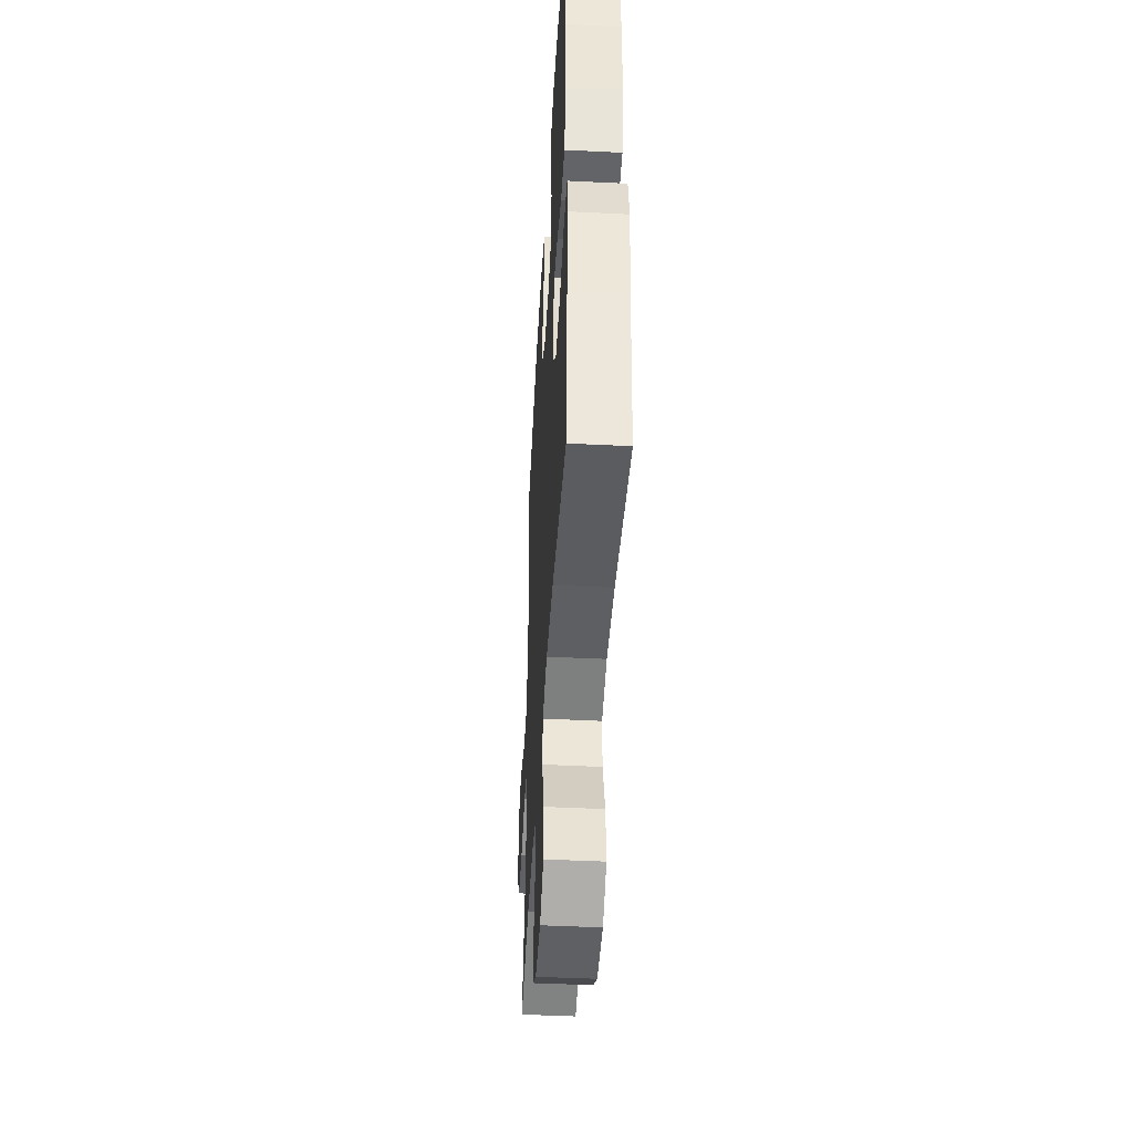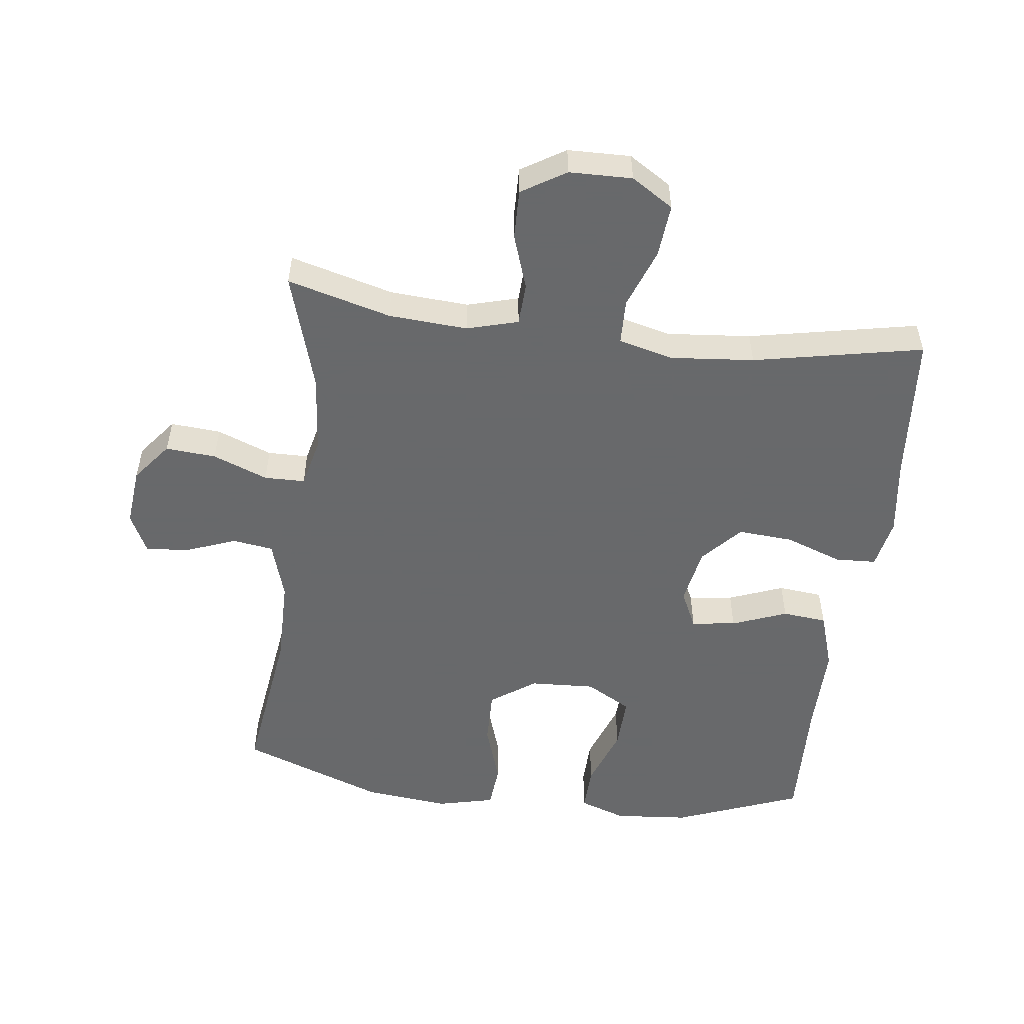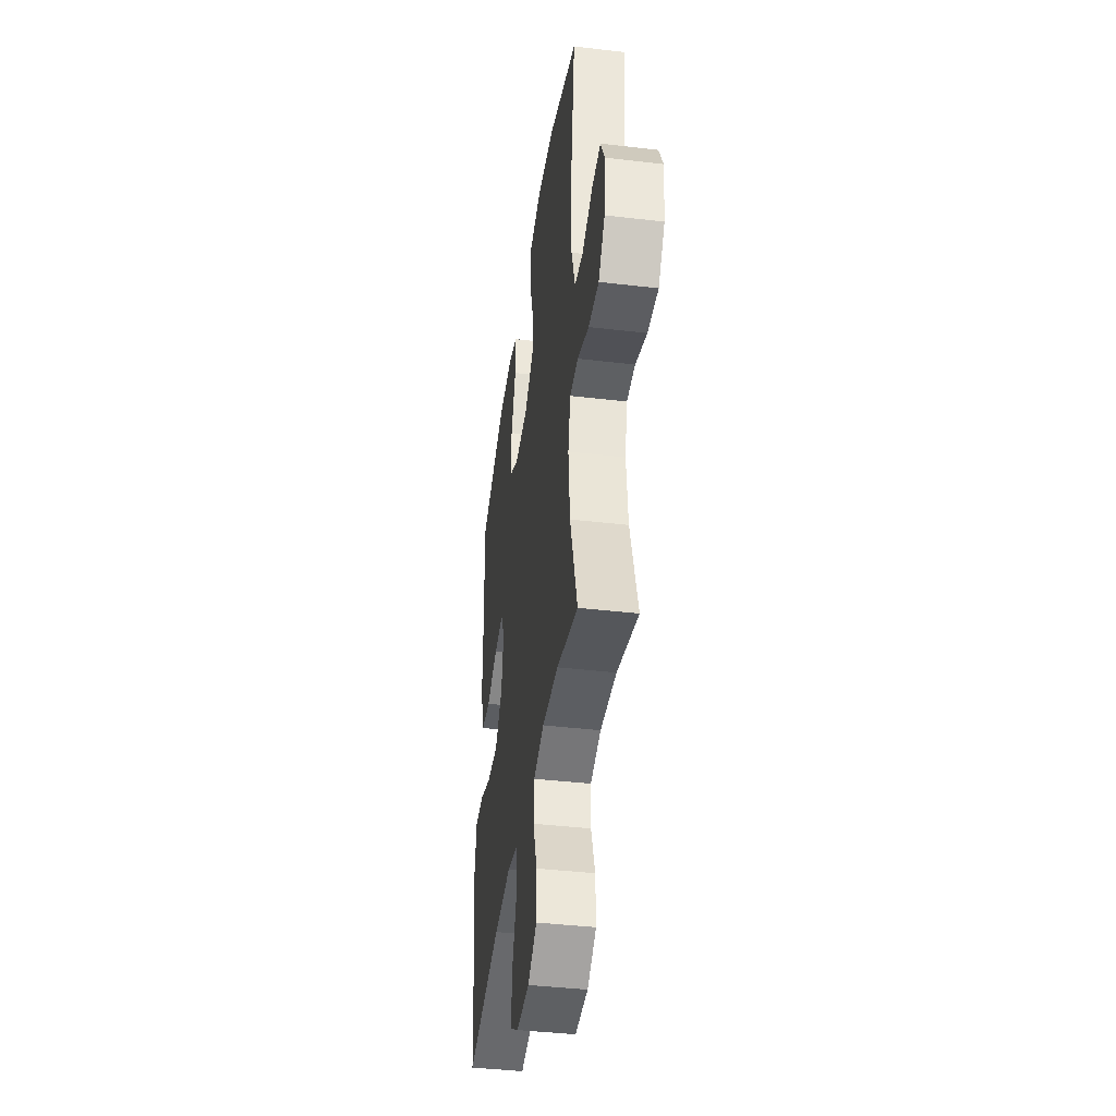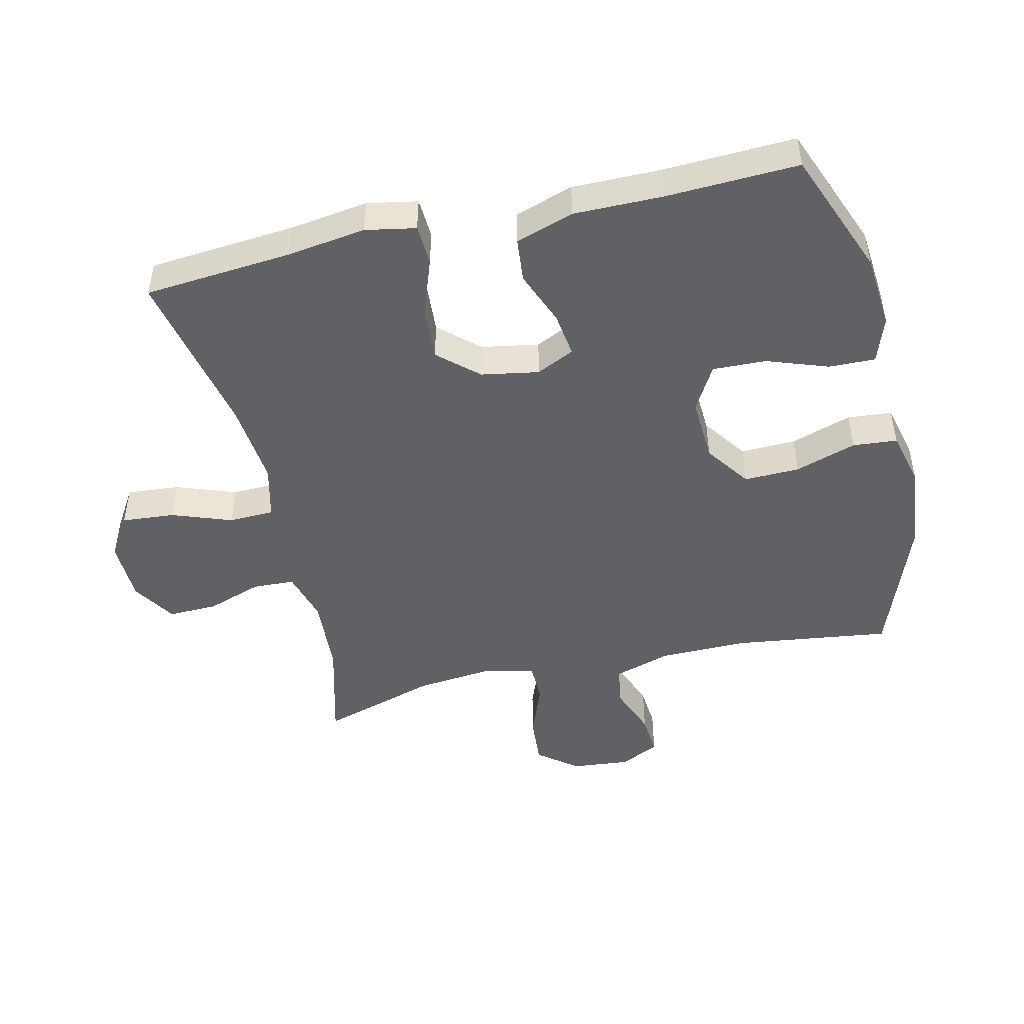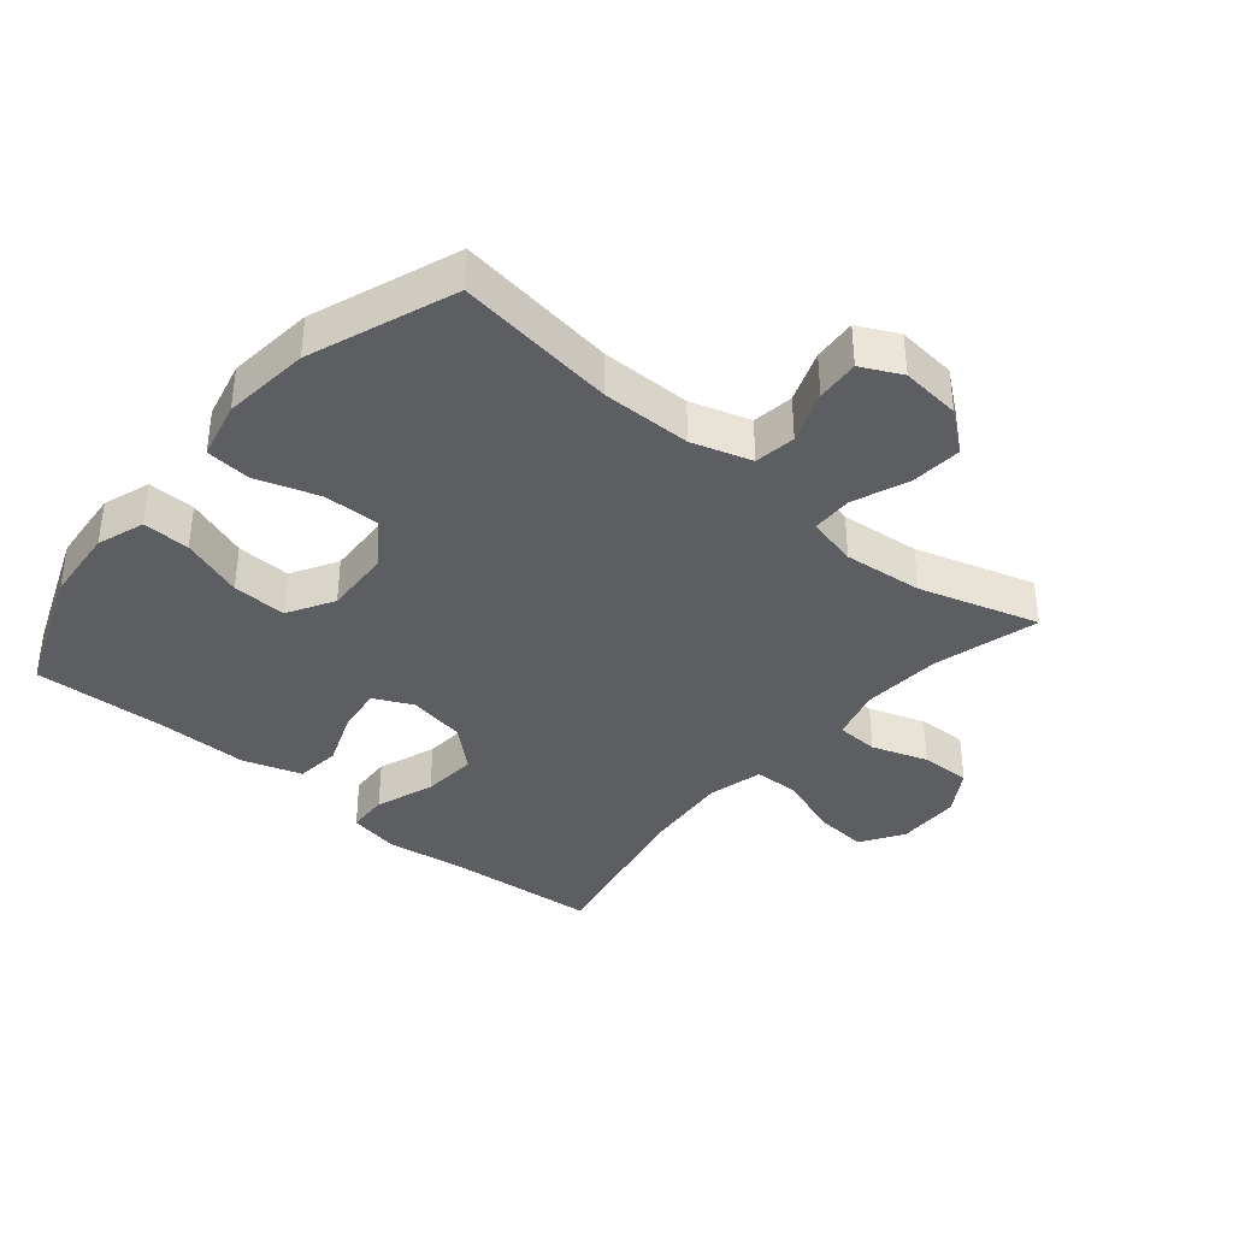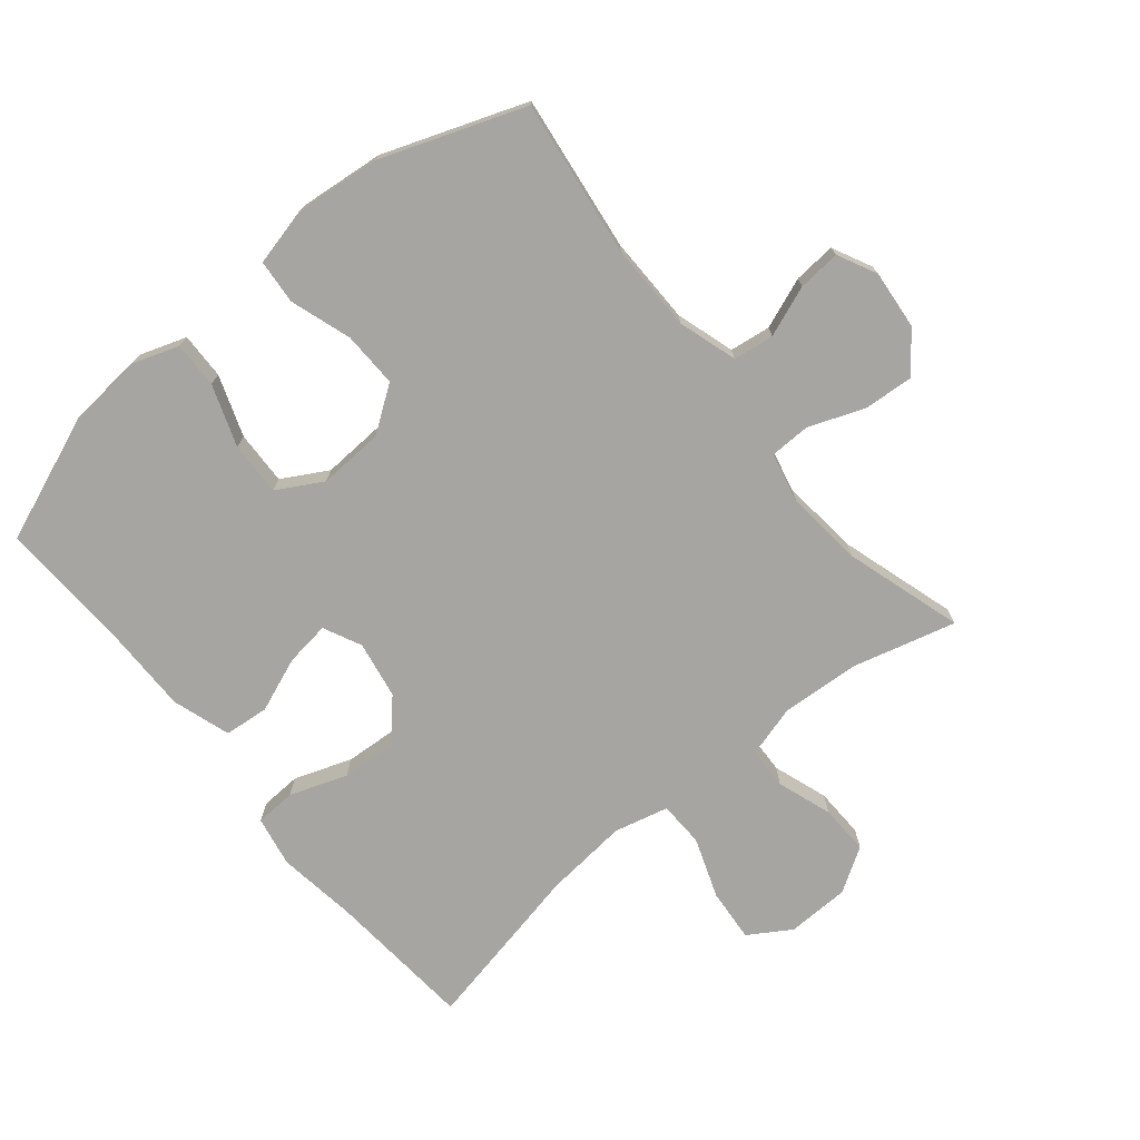
<metadata>
{"format":"obj","ext":"obj","renderer":"f3d","projection":"perspective","resolution":1024,"background":"white","views":[{"elev":-45.5,"azim":-93.3,"up":"+Z"},{"elev":-52.6,"azim":172.8,"up":"+Y"},{"elev":-41.3,"azim":81.9,"up":"+Z"},{"elev":-47.4,"azim":-76.7,"up":"+Y"},{"elev":-37.8,"azim":49.9,"up":"+Y"},{"elev":-73.9,"azim":39.6,"up":"+Y"}]}
</metadata>
<code>
v 0.5 0.07 -0.5
v 0.34 0.07 -0.457
v 0.218 0.07 -0.449
v 0.139 0.07 -0.471
v 0.136 0.07 -0.536
v 0.165 0.07 -0.621
v 0.167 0.07 -0.698
v 0.099 0.07 -0.74
v 0.002 0.07 -0.742
v -0.063 0.07 -0.701
v -0.056 0.07 -0.619
v -0.022 0.07 -0.526
v -0.024 0.07 -0.456
v -0.108 0.07 -0.435
v -0.238 0.07 -0.447
v -0.5 0.07 -0.5
v -0.519 0.07 -0.271
v -0.536 0.07 -0.149
v -0.521 0.07 -0.071
v -0.458 0.07 -0.068
v -0.369 0.07 -0.1
v -0.284 0.07 -0.106
v -0.229 0.07 -0.045
v -0.213 0.07 0.044
v -0.241 0.07 0.103
v -0.31 0.07 0.094
v -0.395 0.07 0.061
v -0.464 0.07 0.068
v -0.493 0.07 0.158
v -0.492 0.07 0.296
v -0.5 0.07 0.5
v -0.304 0.07 0.576
v -0.189 0.07 0.586
v -0.117 0.07 0.561
v -0.119 0.07 0.489
v -0.153 0.07 0.394
v -0.156 0.07 0.311
v -0.086 0.07 0.271
v 0.015 0.07 0.276
v 0.085 0.07 0.325
v 0.083 0.07 0.411
v 0.052 0.07 0.506
v 0.058 0.07 0.575
v 0.146 0.07 0.596
v 0.279 0.07 0.582
v 0.5 0.07 0.5
v 0.467 0.07 0.256
v 0.468 0.07 0.12
v 0.496 0.07 0.029
v 0.559 0.07 0.02
v 0.638 0.07 0.05
v 0.704 0.07 0.055
v 0.734 0.07 -0.006
v 0.725 0.07 -0.097
v 0.677 0.07 -0.158
v 0.599 0.07 -0.152
v 0.514 0.07 -0.119
v 0.451 0.07 -0.12
v 0.433 0.07 -0.197
v 0.445 0.07 -0.318
v 0.5 0 -0.5
v 0.34 0 -0.457
v 0.218 0 -0.449
v 0.139 0 -0.471
v 0.136 0 -0.536
v 0.165 0 -0.621
v 0.167 0 -0.698
v 0.099 0 -0.74
v 0.002 0 -0.742
v -0.063 0 -0.701
v -0.056 0 -0.619
v -0.022 0 -0.526
v -0.024 0 -0.456
v -0.108 0 -0.435
v -0.238 0 -0.447
v -0.5 0 -0.5
v -0.519 0 -0.271
v -0.536 0 -0.149
v -0.521 0 -0.071
v -0.458 0 -0.068
v -0.369 0 -0.1
v -0.284 0 -0.106
v -0.229 0 -0.045
v -0.213 0 0.044
v -0.241 0 0.103
v -0.31 0 0.094
v -0.395 0 0.061
v -0.464 0 0.068
v -0.493 0 0.158
v -0.492 0 0.296
v -0.5 0 0.5
v -0.304 0 0.576
v -0.189 0 0.586
v -0.117 0 0.561
v -0.119 0 0.489
v -0.153 0 0.394
v -0.156 0 0.311
v -0.086 0 0.271
v 0.015 0 0.276
v 0.085 0 0.325
v 0.083 0 0.411
v 0.052 0 0.506
v 0.058 0 0.575
v 0.146 0 0.596
v 0.279 0 0.582
v 0.5 0 0.5
v 0.467 0 0.256
v 0.468 0 0.12
v 0.496 0 0.029
v 0.559 0 0.02
v 0.638 0 0.05
v 0.704 0 0.055
v 0.734 0 -0.006
v 0.725 0 -0.097
v 0.677 0 -0.158
v 0.599 0 -0.152
v 0.514 0 -0.119
v 0.451 0 -0.12
v 0.433 0 -0.197
v 0.445 0 -0.318
f 55 56 57
f 54 55 57
f 53 54 57
f 52 53 57
f 51 52 57
f 50 51 57
f 49 50 57 58
f 48 49 58
f 47 48 58 59
f 45 46 47
f 44 45 47
f 43 44 47
f 42 43 47
f 41 42 47
f 40 41 47 59
f 34 35 36
f 33 34 36
f 32 33 36
f 31 32 36
f 30 31 36
f 30 36 37
f 29 30 37
f 28 29 37
f 27 28 37
f 26 27 37
f 25 26 37 38
f 19 20 21
f 18 19 21
f 17 18 21
f 17 21 22
f 16 17 22
f 15 16 22
f 14 15 22 23
f 10 11 12
f 9 10 12
f 8 9 12
f 7 8 12
f 6 7 12
f 5 6 12
f 4 5 12 13
f 14 23 24
f 13 14 24
f 4 13 24
f 3 4 24
f 39 40 59 60
f 38 39 60
f 25 38 60
f 24 25 60
f 3 24 60
f 2 3 60
f 1 2 60
f 117 116 115
f 117 115 114
f 117 114 113
f 117 113 112
f 117 112 111
f 117 111 110
f 118 117 110 109
f 118 109 108
f 119 118 108 107
f 107 106 105
f 107 105 104
f 107 104 103
f 107 103 102
f 107 102 101
f 119 107 101 100
f 96 95 94
f 96 94 93
f 96 93 92
f 96 92 91
f 96 91 90
f 97 96 90
f 97 90 89
f 97 89 88
f 97 88 87
f 97 87 86
f 98 97 86 85
f 81 80 79
f 81 79 78
f 81 78 77
f 82 81 77
f 82 77 76
f 82 76 75
f 83 82 75 74
f 72 71 70
f 72 70 69
f 72 69 68
f 72 68 67
f 72 67 66
f 72 66 65
f 73 72 65 64
f 84 83 74
f 84 74 73
f 84 73 64
f 84 64 63
f 120 119 100 99
f 120 99 98
f 120 98 85
f 120 85 84
f 120 84 63
f 120 63 62
f 120 62 61
f 1 61 62 2
f 2 62 63 3
f 3 63 64 4
f 4 64 65 5
f 5 65 66 6
f 6 66 67 7
f 7 67 68 8
f 8 68 69 9
f 9 69 70 10
f 10 70 71 11
f 11 71 72 12
f 12 72 73 13
f 13 73 74 14
f 14 74 75 15
f 15 75 76 16
f 16 76 77 17
f 17 77 78 18
f 18 78 79 19
f 19 79 80 20
f 20 80 81 21
f 21 81 82 22
f 22 82 83 23
f 23 83 84 24
f 24 84 85 25
f 25 85 86 26
f 26 86 87 27
f 27 87 88 28
f 28 88 89 29
f 29 89 90 30
f 30 90 91 31
f 31 91 92 32
f 32 92 93 33
f 33 93 94 34
f 34 94 95 35
f 35 95 96 36
f 36 96 97 37
f 37 97 98 38
f 38 98 99 39
f 39 99 100 40
f 40 100 101 41
f 41 101 102 42
f 42 102 103 43
f 43 103 104 44
f 44 104 105 45
f 45 105 106 46
f 46 106 107 47
f 47 107 108 48
f 48 108 109 49
f 49 109 110 50
f 50 110 111 51
f 51 111 112 52
f 52 112 113 53
f 53 113 114 54
f 54 114 115 55
f 55 115 116 56
f 56 116 117 57
f 57 117 118 58
f 58 118 119 59
f 59 119 120 60
f 60 120 61 1

</code>
